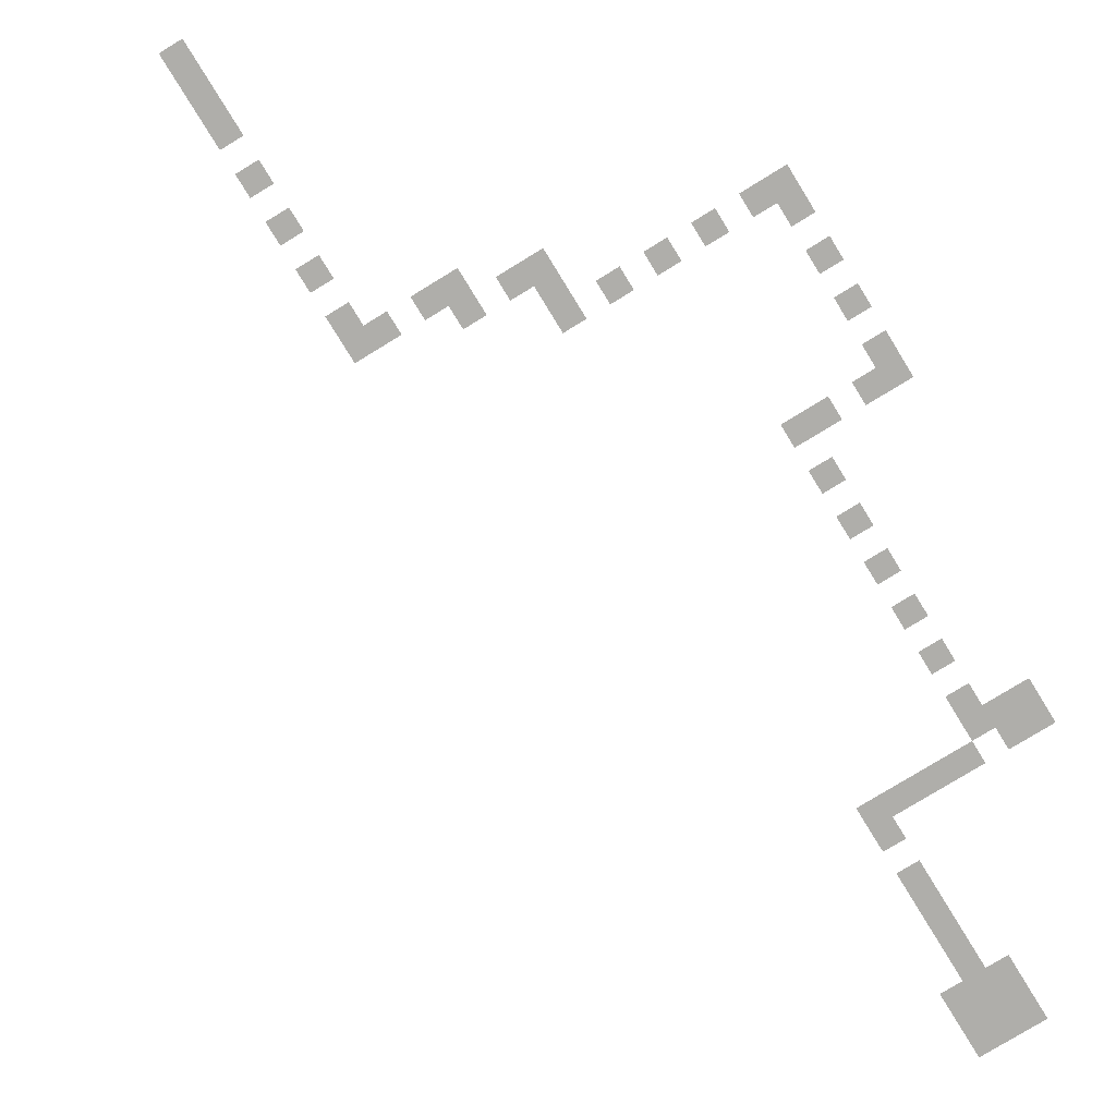
<metadata>
{"format":"obj","ext":"obj","renderer":"f3d","projection":"perspective","resolution":1024,"background":"white","views":[{"elev":-77.6,"azim":-148.5,"up":"+Z"}]}
</metadata>
<code>
v -3000 -750 0
v -3250 -750 0
v -3250 -500 0
v -3000 -500 0
v -3000 -1000 0
v -3250 -1000 0
v -3000 -1250 0
v -3250 -1250 0
v -4750 -4250 0
v -5000 -4250 0
v -5000 -4000 0
v -4750 -4000 0
v -6250 -9750 0
v -6500 -9750 0
v -6500 -9500 0
v -6250 -9500 0
v -5000 -10000 0
v -5250 -10000 0
v -5250 -9750 0
v -5000 -9750 0
v -5500 -10000 0
v -5500 -9750 0
v -5750 -10000 0
v -5750 -9750 0
v -4750 -11000 0
v -5000 -11000 0
v -5000 -10750 0
v -4750 -10750 0
v -4750 -11250 0
v -5000 -11250 0
v -4750 -11500 0
v -5000 -11500 0
v -4750 -11750 0
v -5000 -11750 0
v -4750 -12000 0
v -5000 -12000 0
v -3000 -1500 0
v -3250 -1500 0
v -4000 -4000 0
v -4250 -4000 0
v -4250 -3750 0
v -4000 -3750 0
v -4750 -4500 0
v -5000 -4500 0
v -7000 -4750 0
v -7250 -4750 0
v -7250 -4500 0
v -7000 -4500 0
v -4750 -10250 0
v -5000 -10250 0
v -4750 -10000 0
v -3000 -2000 0
v -3250 -2000 0
v -3250 -1750 0
v -3000 -1750 0
v -3000 -2500 0
v -3250 -2500 0
v -3250 -2250 0
v -3000 -2250 0
v -3000 -3000 0
v -3250 -3000 0
v -3250 -2750 0
v -3000 -2750 0
v -5250 -4500 0
v -5500 -4500 0
v -5500 -4250 0
v -5250 -4250 0
v -5750 -4500 0
v -6000 -4500 0
v -6000 -4250 0
v -5750 -4250 0
v -6250 -4500 0
v -6500 -4500 0
v -6500 -4250 0
v -6250 -4250 0
v -7000 -5250 0
v -7250 -5250 0
v -7250 -5000 0
v -7000 -5000 0
v -7000 -5750 0
v -7250 -5750 0
v -7250 -5500 0
v -7000 -5500 0
v -6000 -7000 0
v -6250 -7000 0
v -6250 -6750 0
v -6000 -6750 0
v -6000 -7500 0
v -6250 -7500 0
v -6250 -7250 0
v -6000 -7250 0
v -6000 -8000 0
v -6250 -8000 0
v -6250 -7750 0
v -6000 -7750 0
v -6000 -8500 0
v -6250 -8500 0
v -6250 -8250 0
v -6000 -8250 0
v -6000 -9000 0
v -6250 -9000 0
v -6250 -8750 0
v -6000 -8750 0
v -3000 -3500 0
v -3250 -3500 0
v -3250 -3250 0
v -3000 -3250 0
v -7000 -6250 0
v -7250 -6250 0
v -7250 -6000 0
v -7000 -6000 0
v -6000 -9500 0
v -6250 -9250 0
v -6000 -9250 0
v -5000 -10500 0
v -4750 -10500 0
v -3000 -3750 0
v -3250 -3750 0
v -6000 -9750 0
v -3500 -3750 0
v -3500 -3500 0
v -6250 -6500 0
v -6500 -6500 0
v -6500 -6250 0
v -6250 -6250 0
v -6000 -10000 0
v -3750 -3750 0
v -4000 -3500 0
v -3750 -3500 0
v -4500 -4000 0
v -4750 -3750 0
v -4500 -3750 0
v -6750 -4500 0
v -7000 -4250 0
v -6750 -4250 0
v -6000 -6500 0
v -6000 -6250 0
v -6750 -6500 0
v -7000 -6500 0
v -6750 -6250 0
v -6250 -10000 0
v -6500 -10000 0
v -4250 -3500 0
v -5000 -3750 0
v -7250 -4250 0
v -6750 -9750 0
v -6750 -9500 0
v -7250 -6500 0
v -6750 -10000 0
v -4750 -9750 0
v -4500 -12500 0
v -5250 -12500 0
v -5250 -11750 0
v -4500 -11750 0
v 0 -250 0
v -250 -250 0
v -250 0 0
v 0 0 0
g mesh_0001
f 1 2 3 4
g mesh_0002
f 5 6 2 1
f 7 8 6 5
f 9 10 11 12
f 13 14 15 16
f 17 18 19 20
f 18 21 22 19
f 21 23 24 22
f 25 26 27 28
f 29 30 26 25
f 31 32 30 29
f 33 34 32 31
f 35 36 34 33
g mesh_0003
f 37 38 8 7
f 39 40 41 42
f 43 44 10 9
f 45 46 47 48
f 49 50 17 51
g mesh_0004
f 52 53 54 55
f 56 57 58 59
f 60 61 62 63
f 64 65 66 67
f 68 69 70 71
f 72 73 74 75
f 76 77 78 79
f 80 81 82 83
f 84 85 86 87
f 88 89 90 91
f 92 93 94 95
f 96 97 98 99
f 100 101 102 103
g mesh_0005
f 104 105 106 107
f 108 109 110 111
f 112 16 113 114
f 28 27 115 116
g mesh_0006
f 117 118 105 104
f 119 13 16 112
g mesh_0007
f 118 120 121 105
f 122 123 124 125
f 23 126 119 24
g mesh_0008
f 127 42 128 129
f 130 12 131 132
f 133 48 134 135
f 136 122 125 137
f 138 139 108 140
f 141 142 14 13
g mesh_0009
f 42 41 143 128
f 12 11 144 131
f 48 47 145 134
f 14 146 147 15
g mesh_0010
f 139 148 109 108
f 142 149 146 14
g mesh_0011
f 51 17 20 150
g mesh_0012
f 151 152 153 154
g mesh_tile_0002
f 155 156 157 158

</code>
